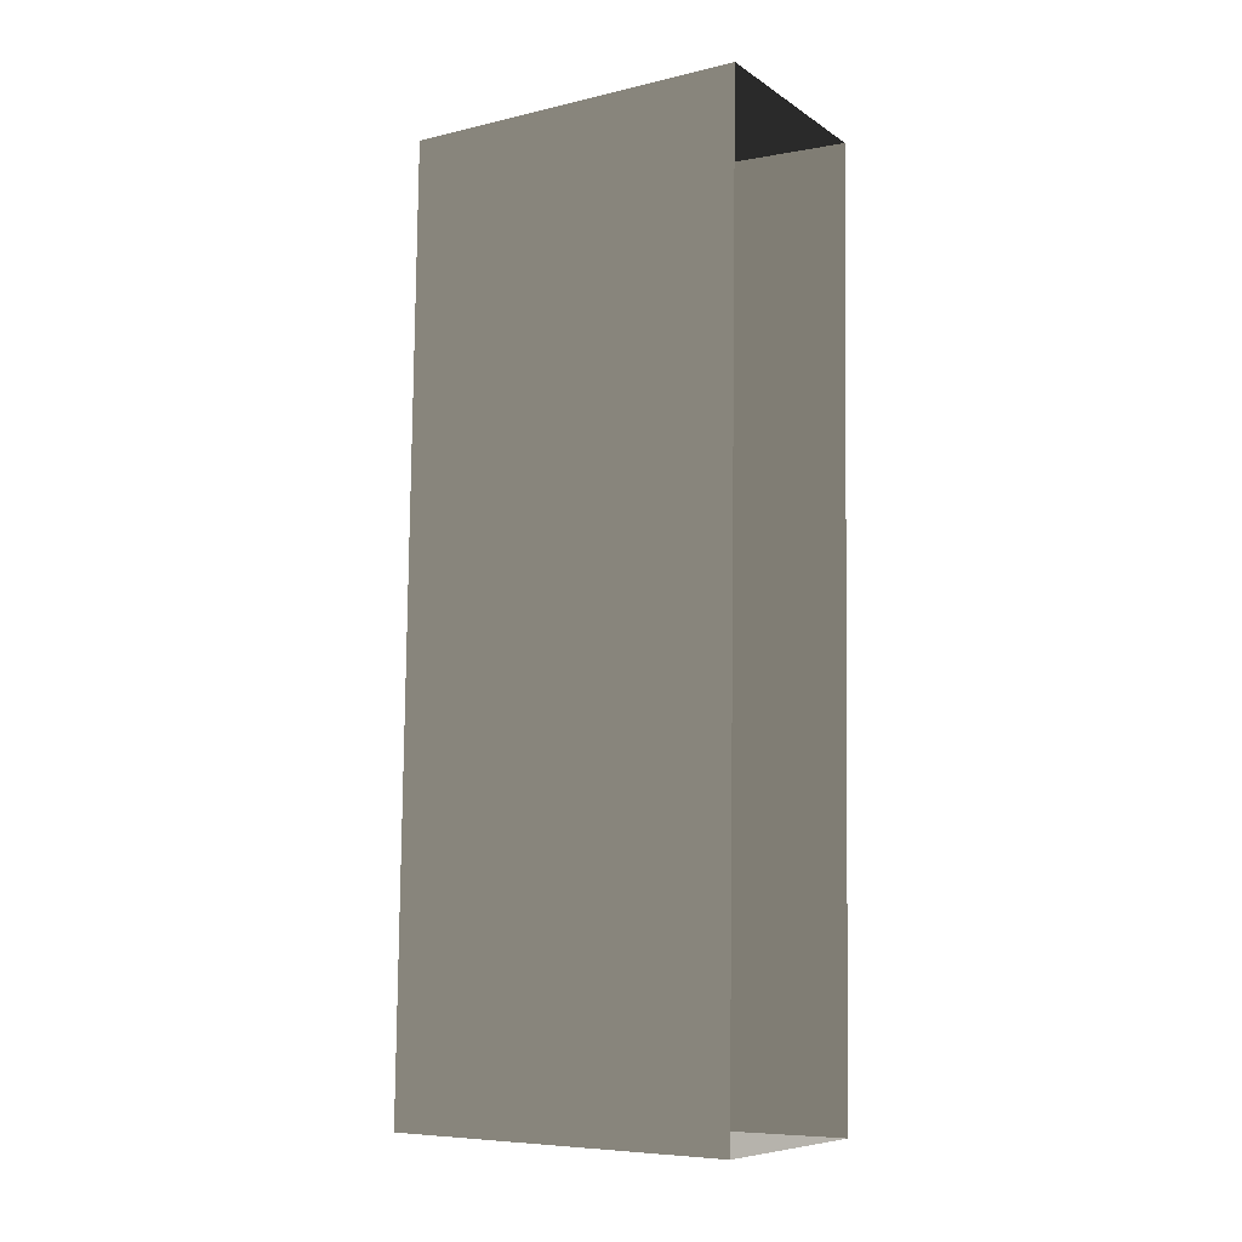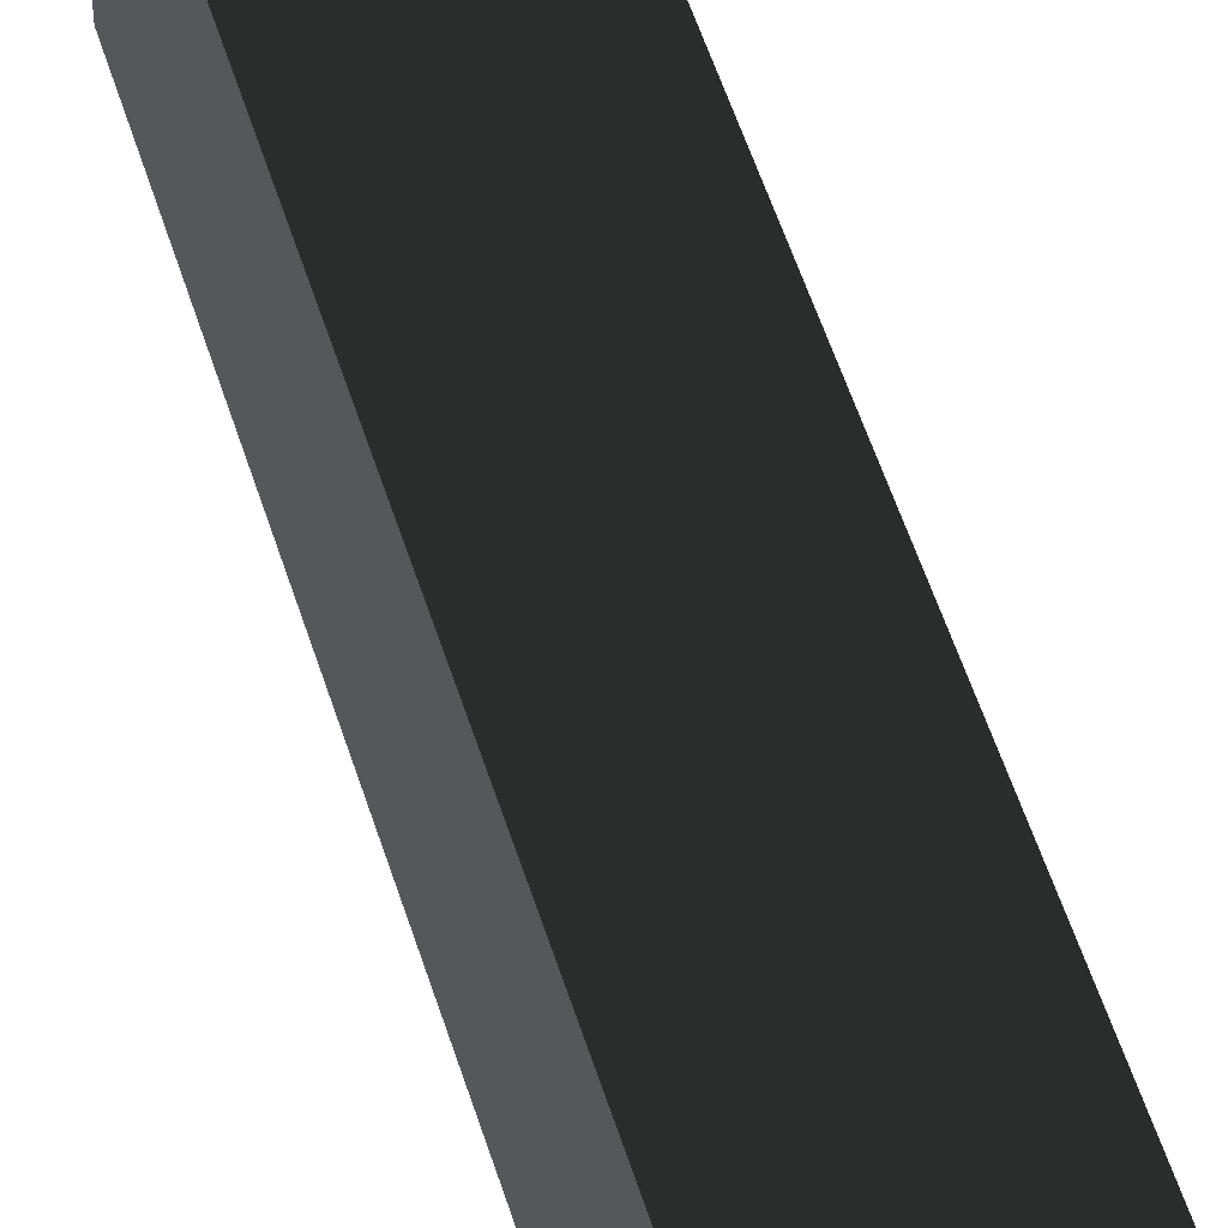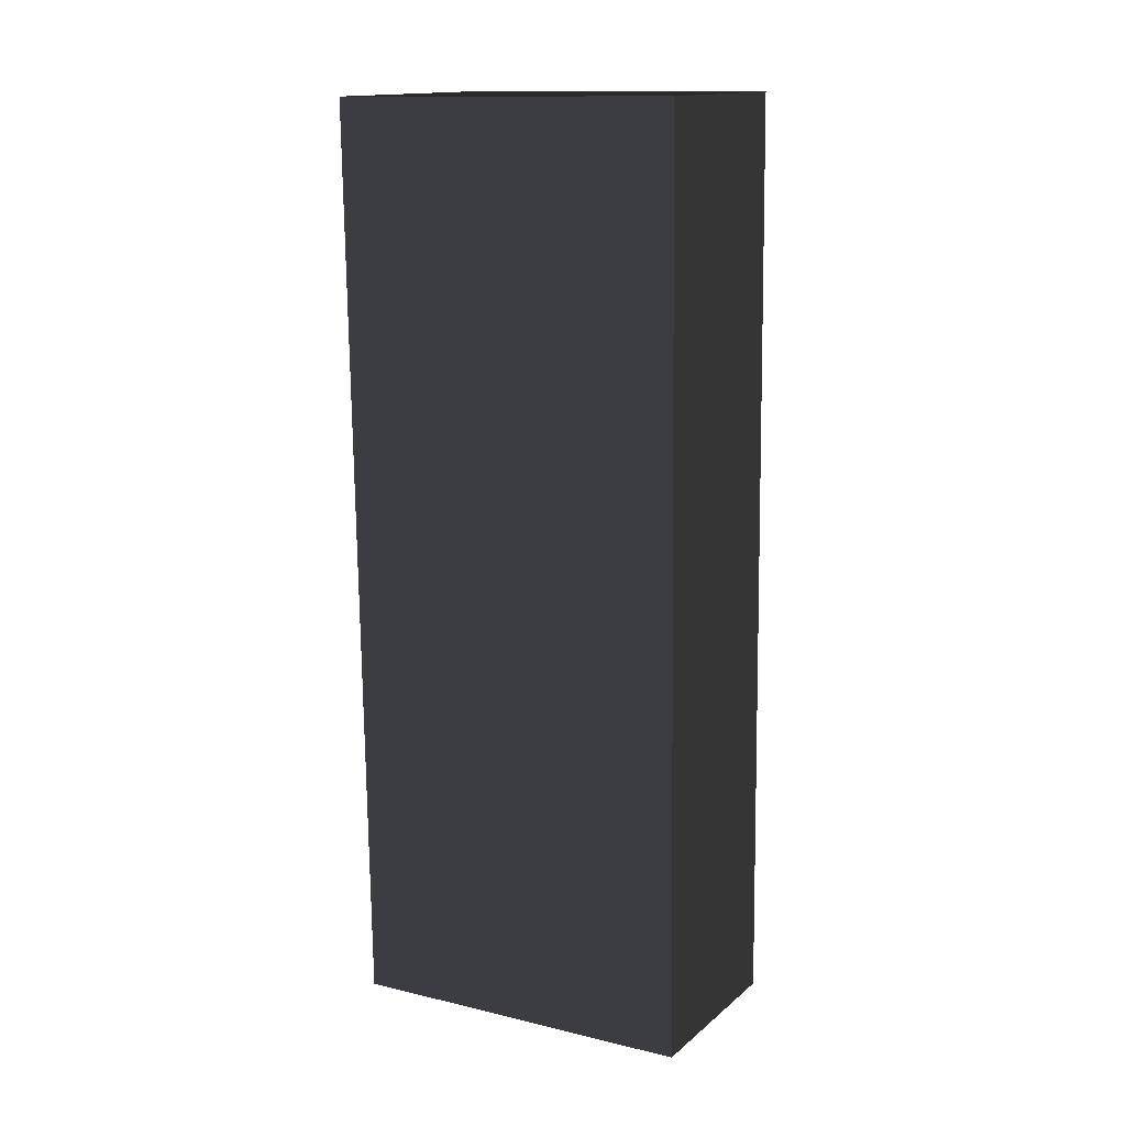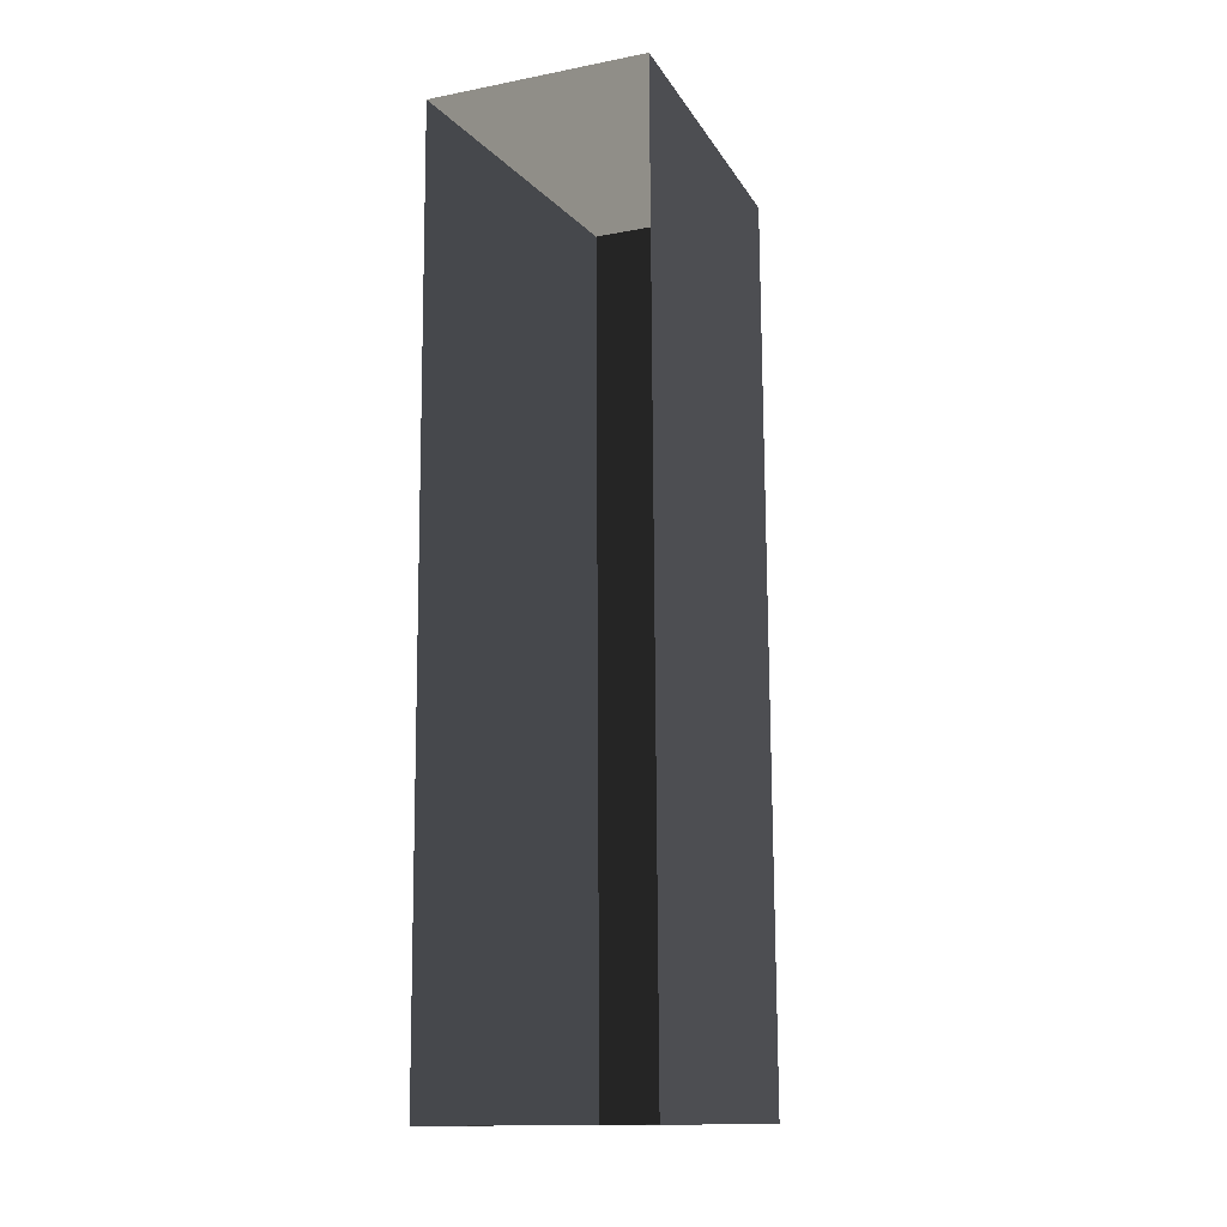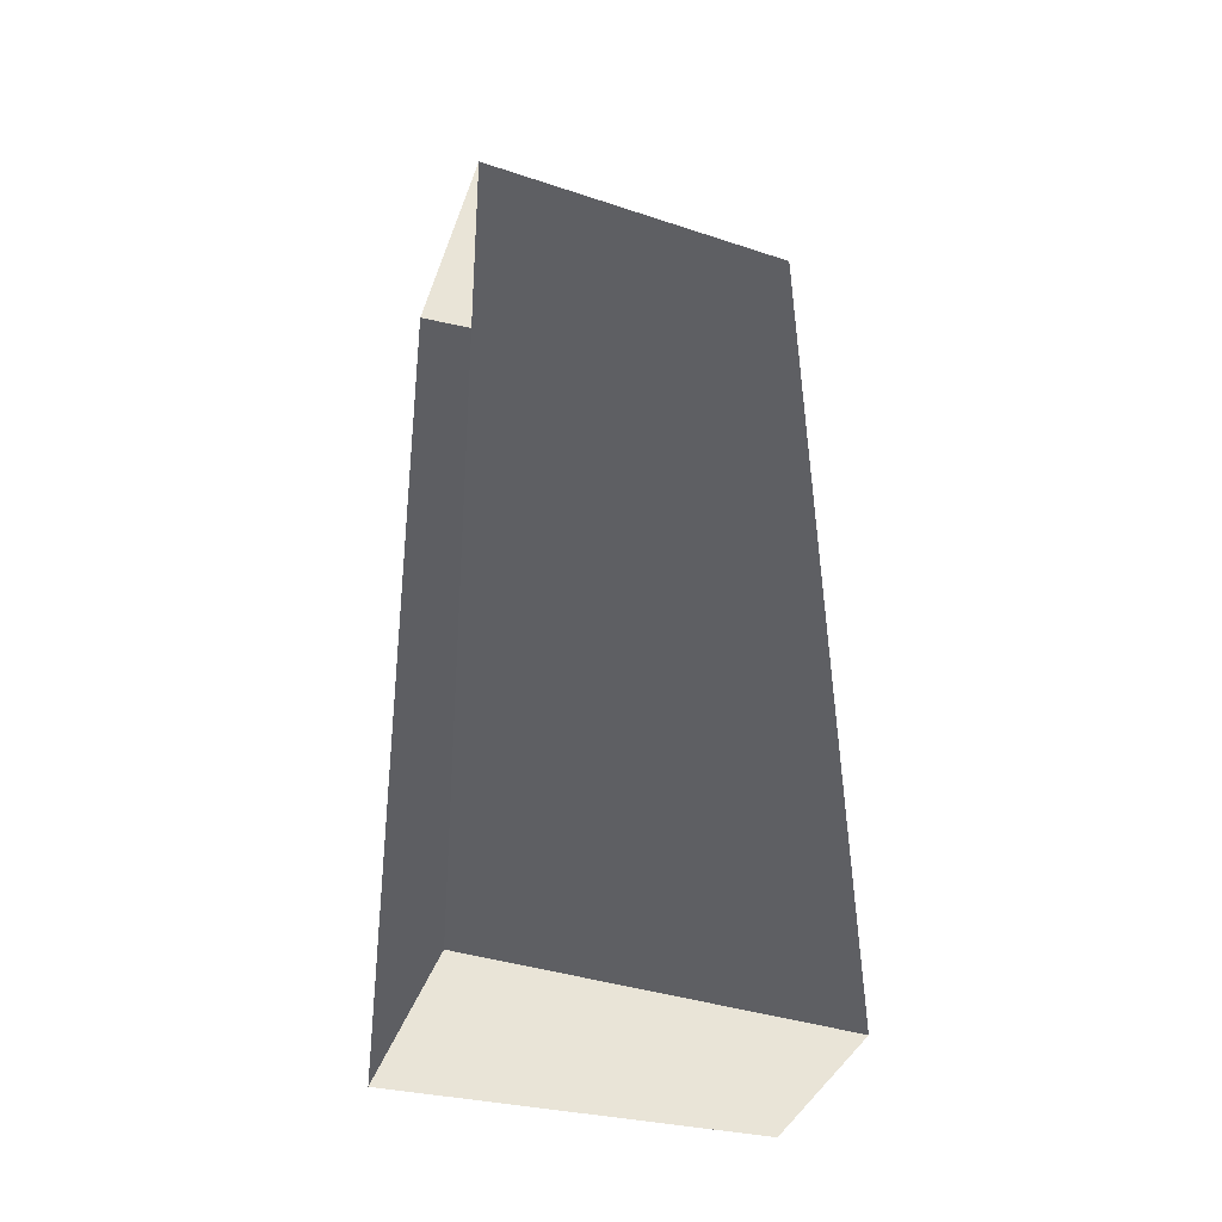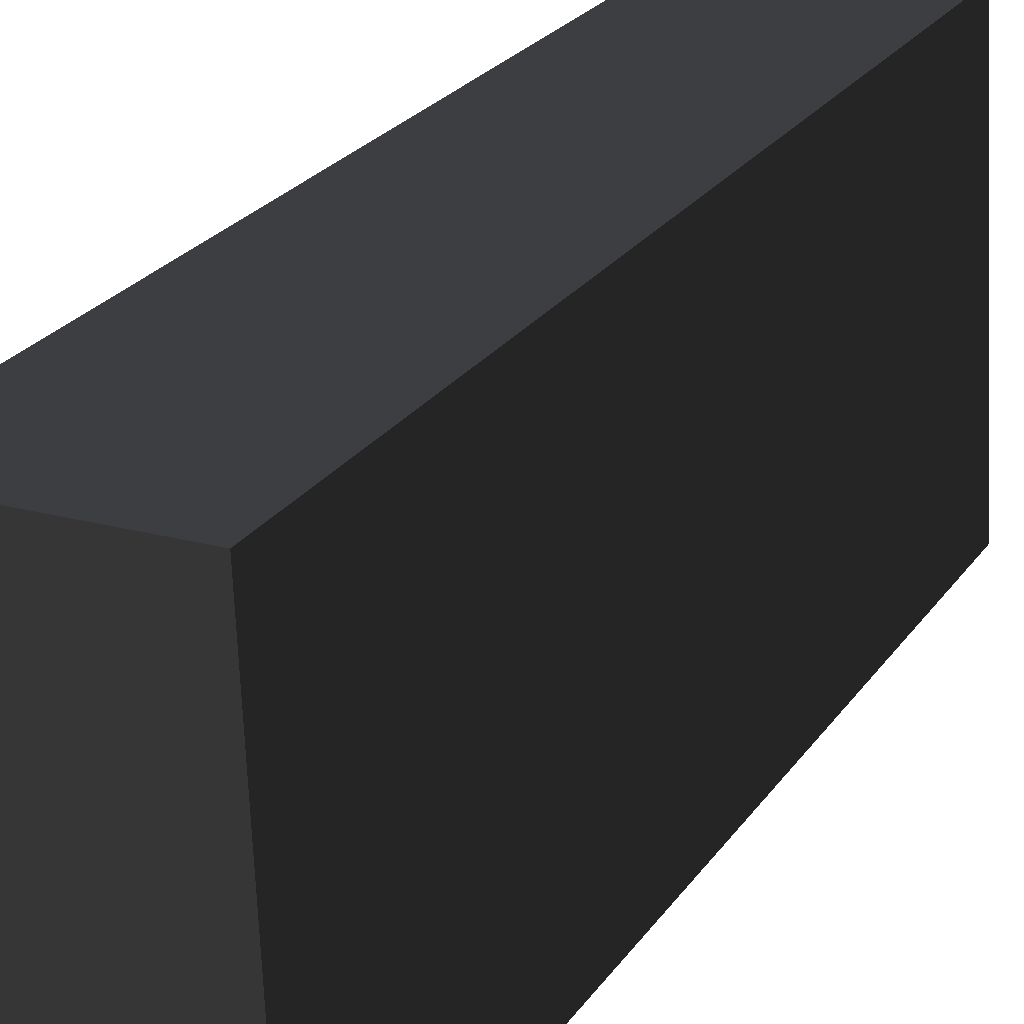
<metadata>
{"format":"obj","ext":"obj","renderer":"f3d","projection":"perspective","resolution":1024,"background":"white","views":[{"elev":-8.5,"azim":-59.0,"up":"+Z"},{"elev":65.9,"azim":160.9,"up":"+Y"},{"elev":15.0,"azim":121.3,"up":"+Z"},{"elev":-14.2,"azim":23.0,"up":"+Z"},{"elev":-40.6,"azim":70.6,"up":"+Z"},{"elev":23.3,"azim":-155.5,"up":"+Y"}]}
</metadata>
<code>
v 3.4e-06 1.827 5.025
v 0.4971 1.827 5.025
v 0.6013 -0.06789 5
v -6.103e-07 -0.06789 5
v 0.6013 -1.025e-07 5.439e-07
v 0.4971 1.895 0.02574
v -4.059e-06 1.895 0.02574
v -4.395e-07 -3.35e-07 6.863e-07
v 0.4971 1.827 5.025
v 0.4971 1.895 0.02574
v 0.6013 -1.025e-07 5.439e-07
v 0.6013 -0.06789 5
v 3.4e-06 1.827 5.025
v -4.059e-06 1.895 0.02574
v 0.4971 1.895 0.02574
v 0.4971 1.827 5.025
v 3.4e-06 1.827 5.025
v -6.103e-07 -0.06789 5
v -0.6013 -0.06789 5
v -0.4971 1.827 5.025
v -0.6013 -5.643e-07 5.902e-07
v -4.395e-07 -3.35e-07 6.863e-07
v -4.059e-06 1.895 0.02574
v -0.4971 1.895 0.02574
v -0.4971 1.827 5.025
v -0.6013 -0.06789 5
v -0.6013 -5.643e-07 5.902e-07
v -0.4971 1.895 0.02574
v 3.4e-06 1.827 5.025
v -0.4971 1.827 5.025
v -0.4971 1.895 0.02574
v -4.059e-06 1.895 0.02574
g Desert_Wall_Small_Short_(1)_722_77
f 1 3 2
f 1 4 3
f 5 7 6
f 5 8 7
f 9 11 10
f 9 12 11
f 13 15 14
f 13 16 15
f 17 19 18
f 17 20 19
f 21 23 22
f 21 24 23
f 25 27 26
f 25 28 27
f 29 31 30
f 29 32 31

</code>
